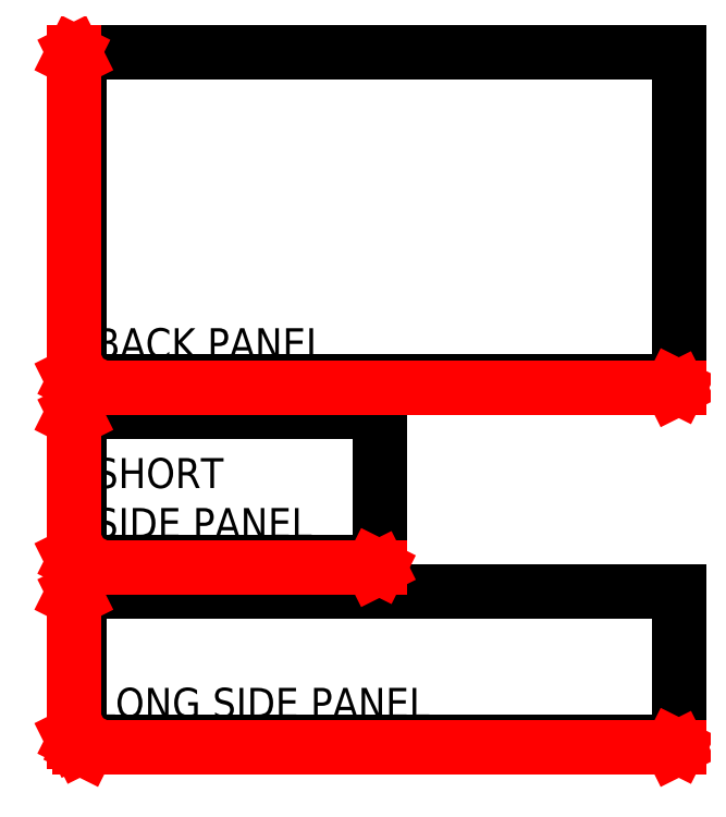
<metadata>
{"format":"dxf","ext":"dxf","renderer":"ezdxf+matplotlib","layout":"modelspace","background":"white","min_lineweight":24,"dpi":150}
</metadata>
<code>
0
SECTION
2
ENTITIES
0
LINE
8
Panel
10
0
20
0
11
200
21
0
0
LINE
8
Panel
10
200
20
0
11
200
21
50
0
LINE
8
Panel
10
200
20
50
11
0
21
50
0
LINE
8
Panel
10
0
20
50
11
0
21
0
0
LINE
8
Panel
10
0
20
60
11
100
21
60
0
LINE
8
Panel
10
100
20
60
11
100
21
110
0
LINE
8
Panel
10
100
20
110
11
0
21
110
0
LINE
8
Panel
10
0
20
110
11
0
21
60
0
LINE
8
Panel
10
0
20
120
11
200
21
120
0
LINE
8
Panel
10
200
20
120
11
200
21
230
0
LINE
8
Panel
10
200
20
230
11
0
21
230
0
LINE
8
Panel
10
0
20
230
11
0
21
120
0
MTEXT
8
PanelLabel
10
5
20
125
30
0
40
10
41
83.06
71
7
72
1
1
BACK PANEL
7
iso
210
0
220
0
230
1
50
0
73
2
44
1
0
MTEXT
8
PanelLabel
10
5
20
65
30
0
40
10
41
76.39
71
7
72
1
1
SHORT\PSIDE PANEL
7
iso
210
0
220
0
230
1
50
0
73
2
44
1
0
MTEXT
8
PanelLabel
10
5
20
5
30
0
40
10
41
118.3
71
7
72
1
1
LONG SIDE PANEL
7
iso
210
0
220
0
230
1
50
0
73
2
44
1
0
LINE
8
Dimension
10
2
20
119
11
0
21
118
0
LINE
8
Dimension
10
0
20
118
11
2
21
117
0
LINE
8
Dimension
10
0
20
118
11
200
21
118
0
LINE
8
Dimension
10
200
20
118
11
198
21
119
0
LINE
8
Dimension
10
198
20
117
11
200
21
118
0
LINE
8
Dimension
10
2
20
59
11
0
21
58
0
LINE
8
Dimension
10
0
20
58
11
2
21
57
0
LINE
8
Dimension
10
0
20
58
11
100
21
58
0
LINE
8
Dimension
10
100
20
58
11
98
21
59
0
LINE
8
Dimension
10
100
20
58
11
98
21
57
0
LINE
8
Dimension
10
2
20
-1
11
0
21
-2
0
LINE
8
Dimension
10
0
20
-2
11
2
21
-3
0
LINE
8
Dimension
10
1
20
-2
11
200
21
-2
0
LINE
8
Dimension
10
200
20
-2
11
198
21
-1
0
LINE
8
Dimension
10
200
20
-2
11
198
21
-3
0
LINE
8
Dimension
10
-2
20
50
11
-3
21
48
0
LINE
8
Dimension
10
-2
20
50
11
-1
21
48
0
LINE
8
Dimension
10
-2
20
50
11
-2
21
0
0
LINE
8
Dimension
10
-2
20
0
11
-1
21
2
0
LINE
8
Dimension
10
-2
20
0
11
-3
21
2
0
LINE
8
Dimension
10
0
20
-2
11
1
21
-2
0
LINE
8
Dimension
10
-1
20
62
11
-2
21
60
0
LINE
8
Dimension
10
-2
20
60
11
-3
21
62
0
LINE
8
Dimension
10
-2
20
60
11
-2
21
110
0
LINE
8
Dimension
10
-2
20
110
11
-3
21
108
0
LINE
8
Dimension
10
-2
20
110
11
-1
21
108
0
LINE
8
Dimension
10
-2
20
120
11
-1
21
122
0
LINE
8
Dimension
10
-2
20
120
11
-3
21
122
0
LINE
8
Dimension
10
-2
20
120
11
-2
21
230
0
LINE
8
Dimension
10
-2
20
230
11
-1
21
228
0
LINE
8
Dimension
10
-2
20
230
11
-3
21
228
0
MTEXT
8
PanelDimension
10
100
20
-6
30
0
40
5
41
4.444
71
5
72
1
1
W
7
iso
210
0
220
0
230
1
50
0
73
2
44
1
0
MTEXT
8
PanelDimension
10
50
20
54
30
0
40
5
41
2.778
71
5
72
1
1
H
7
iso
210
0
220
0
230
1
50
0
73
2
44
1
0
MTEXT
8
PanelDimension
10
-5
20
25
30
0
40
5
41
2.778
71
5
72
1
1
T
7
iso
210
0
220
0
230
1
50
0
73
2
44
1
0
MTEXT
8
PanelDimension
10
-5
20
85
30
0
40
5
41
2.778
71
5
72
1
1
T
7
iso
210
0
220
0
230
1
50
0
73
2
44
1
0
MTEXT
8
PanelDimension
10
-7
20
175
30
0
40
5
41
6.667
71
5
72
1
1
Hb
7
iso
210
0
220
0
230
1
50
0
73
2
44
1
0
MTEXT
8
PanelDimension
10
100
20
114
30
0
40
5
41
8.333
71
5
72
1
1
Wb
7
iso
210
0
220
0
230
1
50
0
73
2
44
1
0
ENDSEC
0
EOF

</code>
